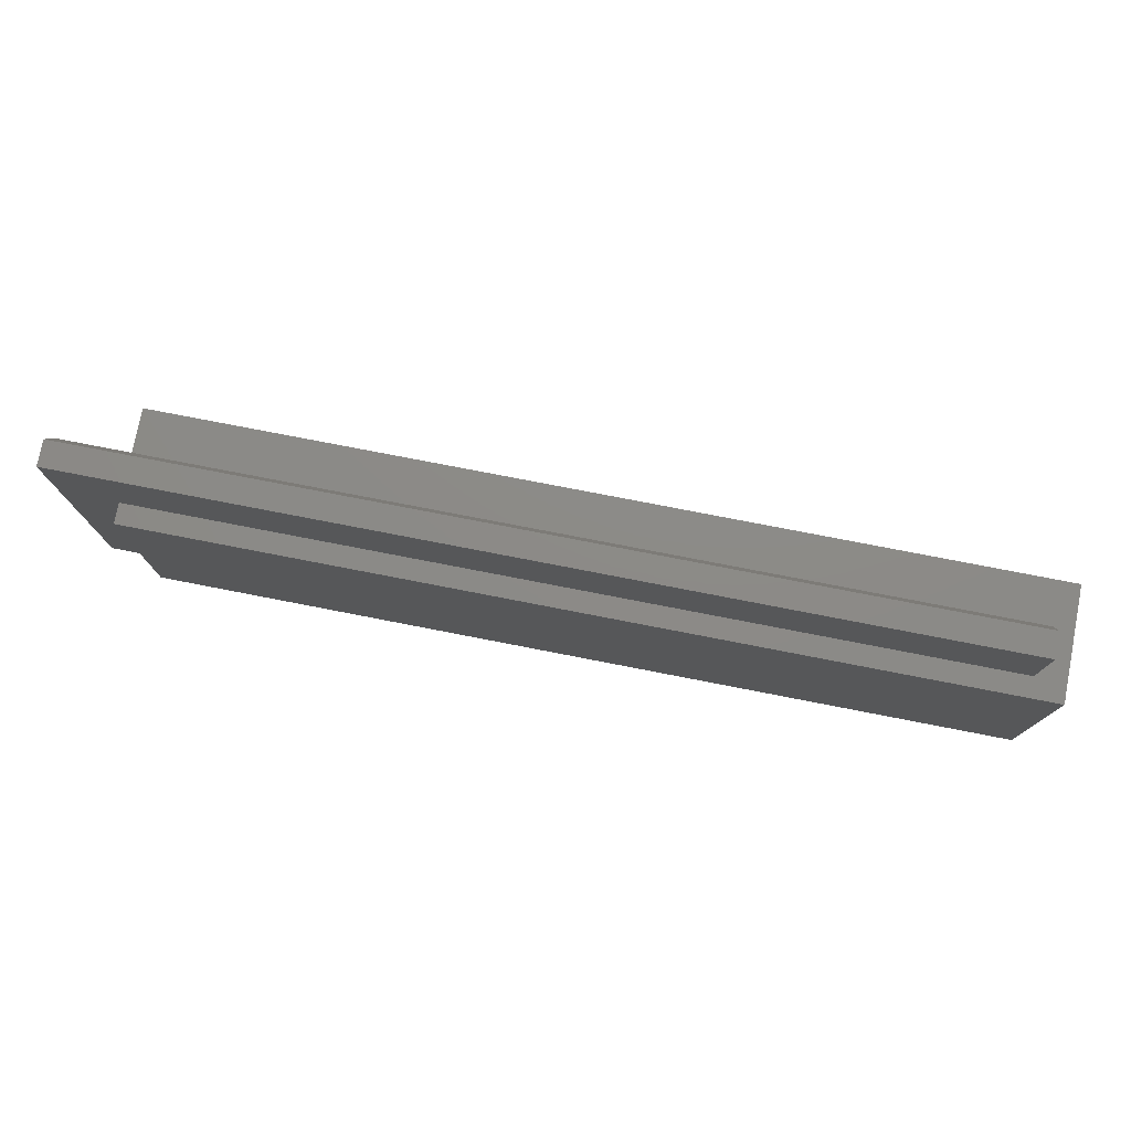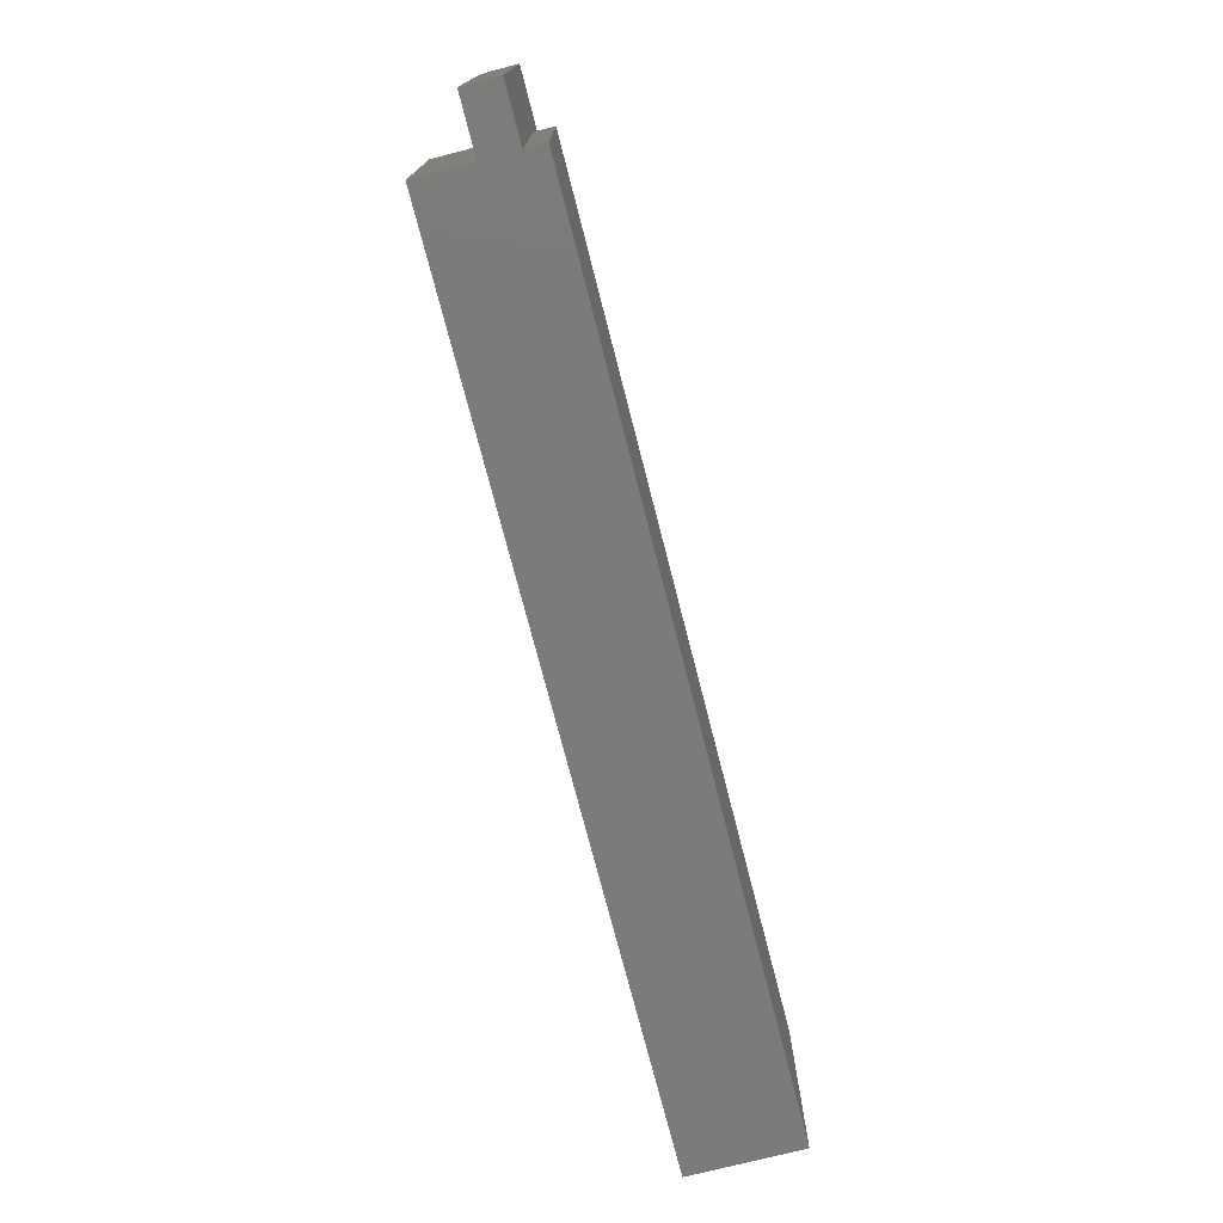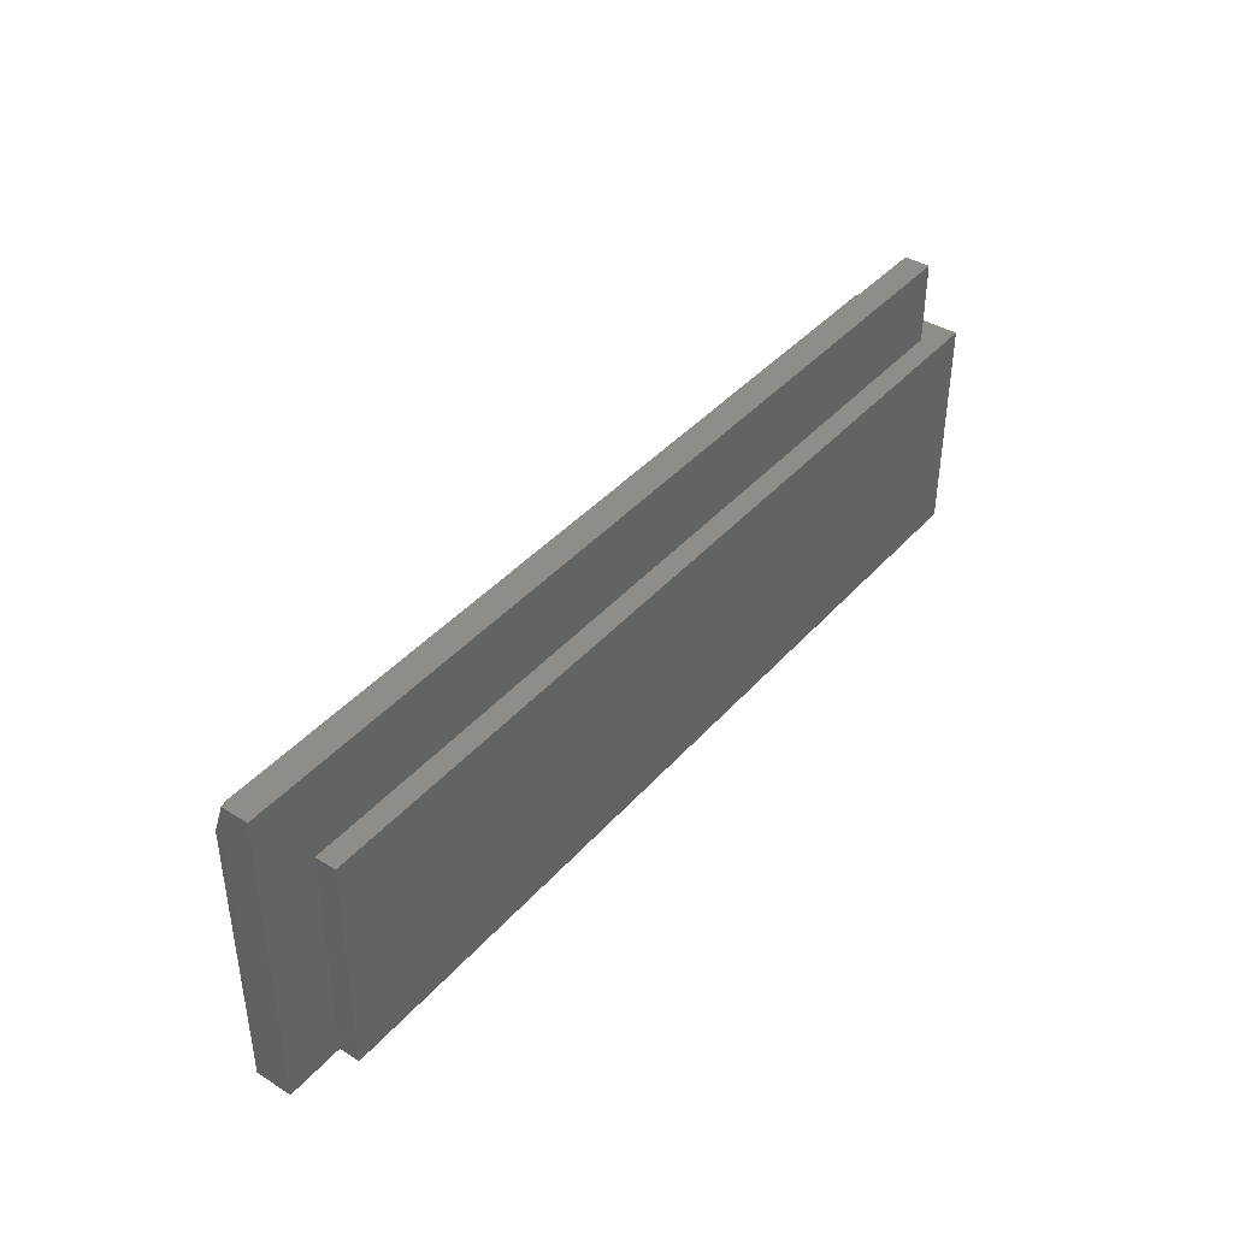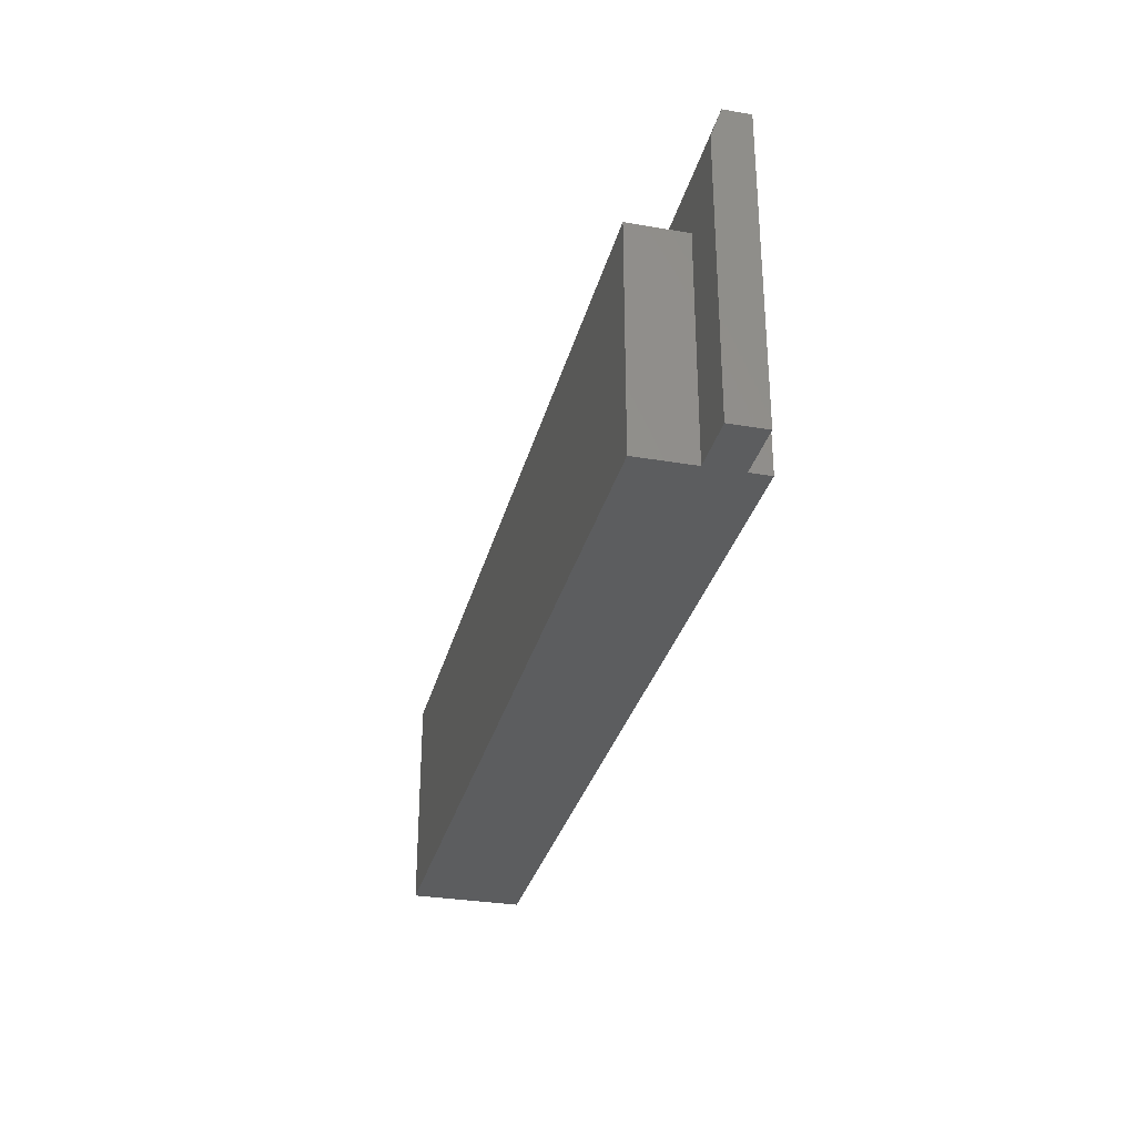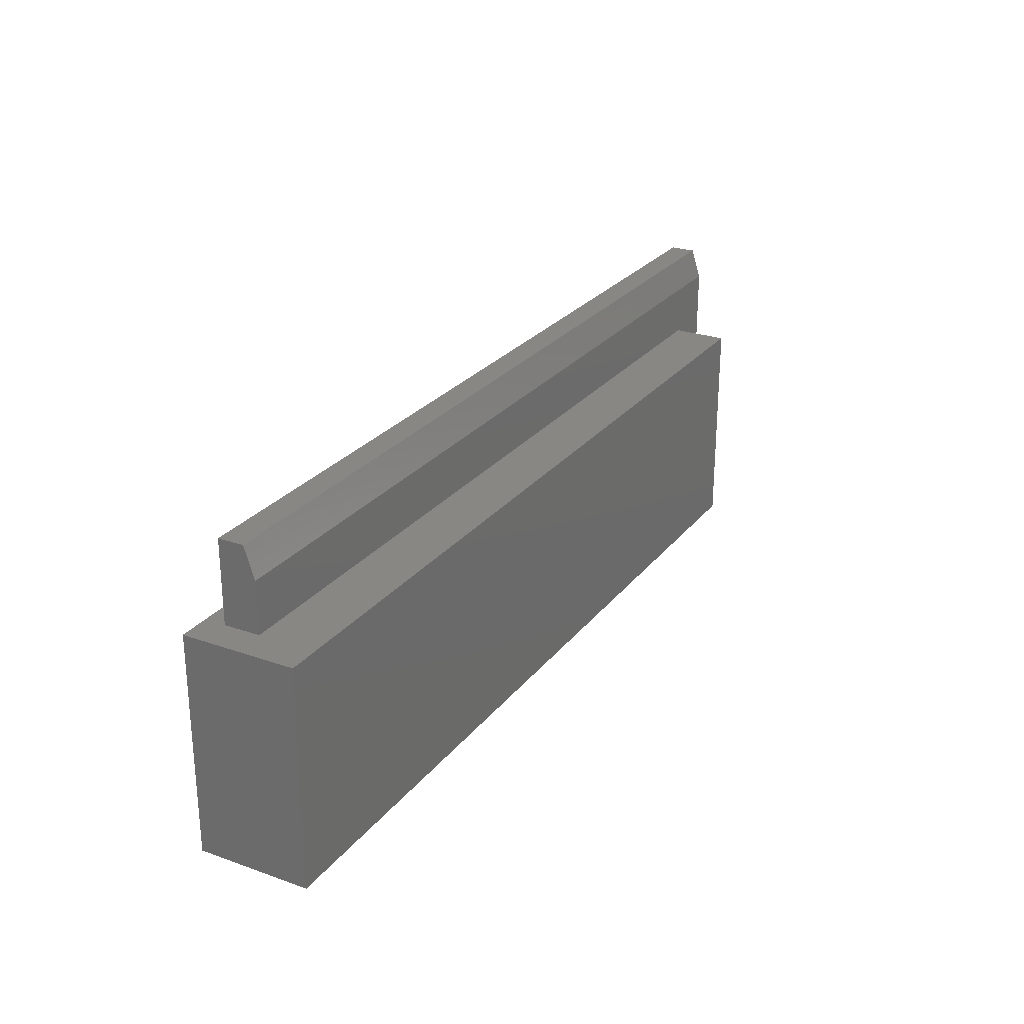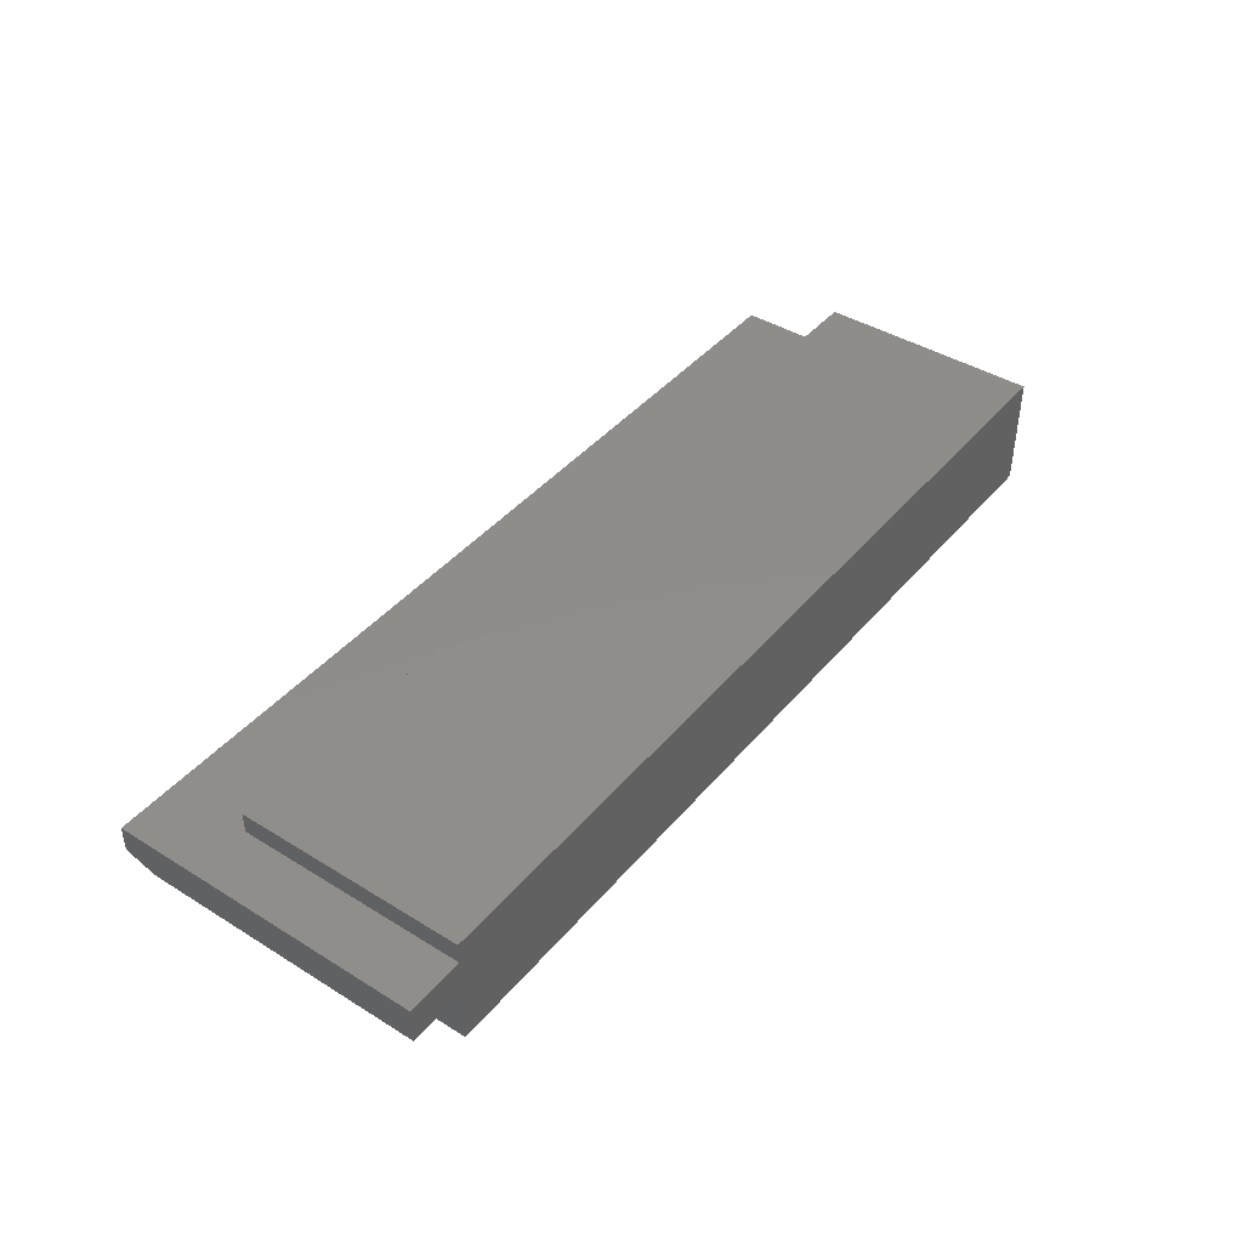
<metadata>
{"format":"stl","ext":"stl","renderer":"f3d","projection":"perspective","resolution":1024,"background":"white","views":[{"elev":76.9,"azim":-169.0,"up":"+Z"},{"elev":-74.3,"azim":104.4,"up":"+Z"},{"elev":40.8,"azim":127.2,"up":"+Z"},{"elev":-31.0,"azim":76.2,"up":"+Z"},{"elev":25.9,"azim":-60.8,"up":"+Z"},{"elev":42.3,"azim":126.5,"up":"+Y"}]}
</metadata>
<code>
# stl→obj: 22 verts, 40 faces
v -0.625 2.311e-17 0.2522
v -0.625 1.874e-17 0.1734
v 0.75 1.758e-16 0.2522
v 0.6641 1.671e-16 0.1734
v 0.75 1.527e-16 -0.1641
v 0.6641 1.431e-16 -0.1641
v -0.625 0.01562 0.2991
v -0.625 0.05469 0.2991
v -0.625 0.05469 0.1734
v 0.75 0.05469 0.2991
v 0.75 0.01562 0.2991
v 0.75 0.05469 -0.1641
v -0.6719 -0.08594 -0.1641
v -0.6719 0.08594 -0.1641
v 0.6641 0.08594 -0.1641
v 0.6641 0.05469 -0.1641
v 0.6641 -0.08594 -0.1641
v 0.6641 0.05469 0.1734
v 0.6641 -0.08594 0.1734
v 0.6641 0.08594 0.1734
v -0.6719 0.08594 0.1734
v -0.6719 -0.08594 0.1734
f 1 2 3
f 3 2 4
f 3 4 5
f 5 4 6
f 7 8 1
f 1 8 9
f 1 9 2
f 10 8 11
f 11 8 7
f 11 3 10
f 10 3 5
f 10 5 12
f 7 1 11
f 11 1 3
f 13 14 15
f 13 15 16
f 13 16 6
f 13 6 17
f 6 16 5
f 5 16 12
f 8 10 9
f 9 10 18
f 10 12 18
f 18 12 16
f 17 6 19
f 19 6 4
f 16 15 18
f 18 15 20
f 21 22 2
f 21 2 9
f 21 9 18
f 21 18 20
f 19 4 22
f 22 4 2
f 13 17 22
f 22 17 19
f 14 21 15
f 15 21 20
f 22 21 13
f 13 21 14

</code>
